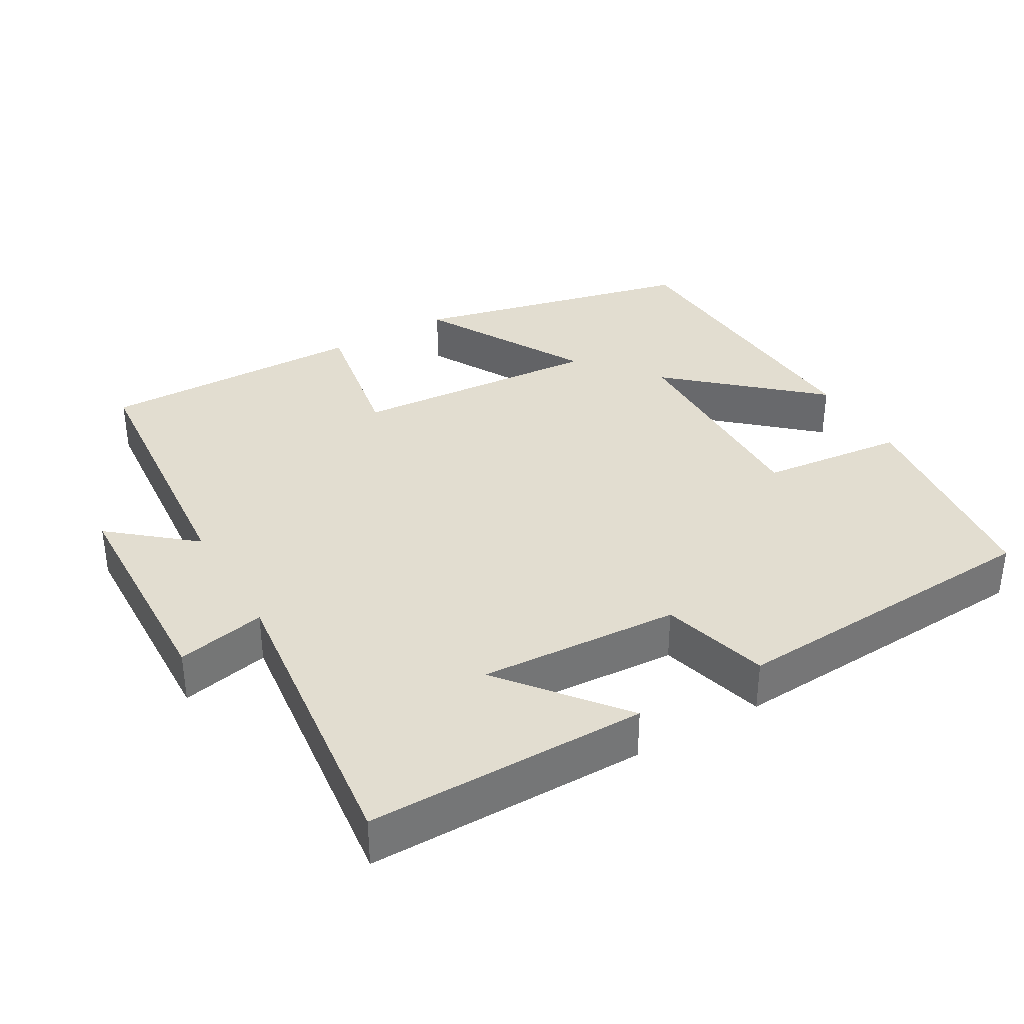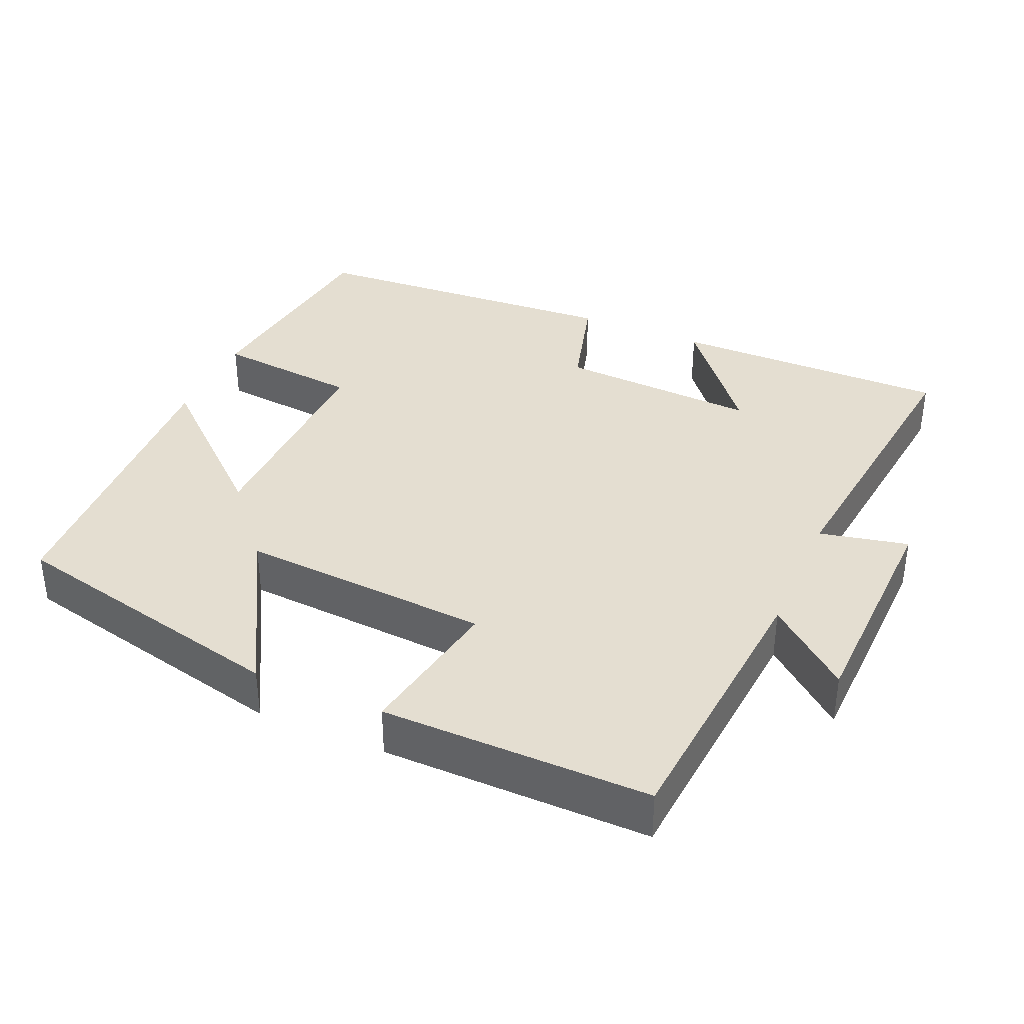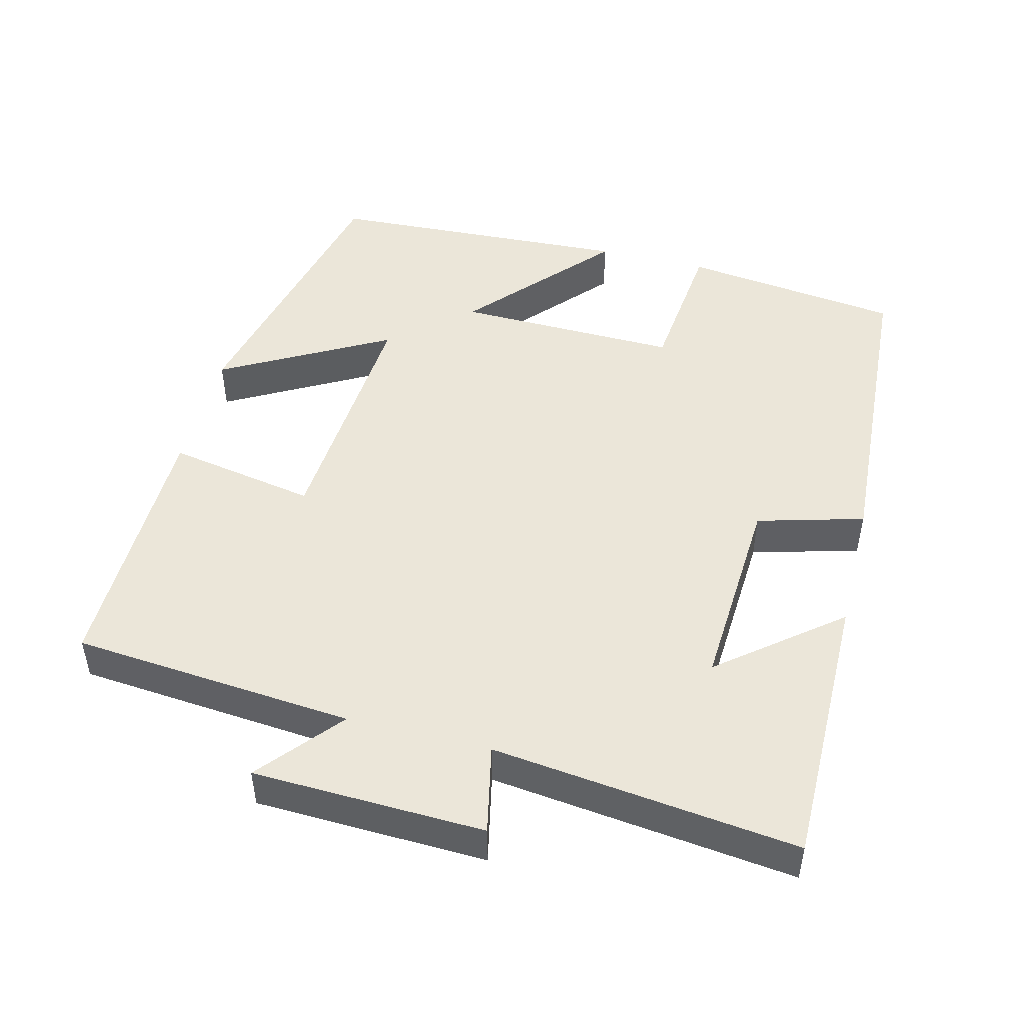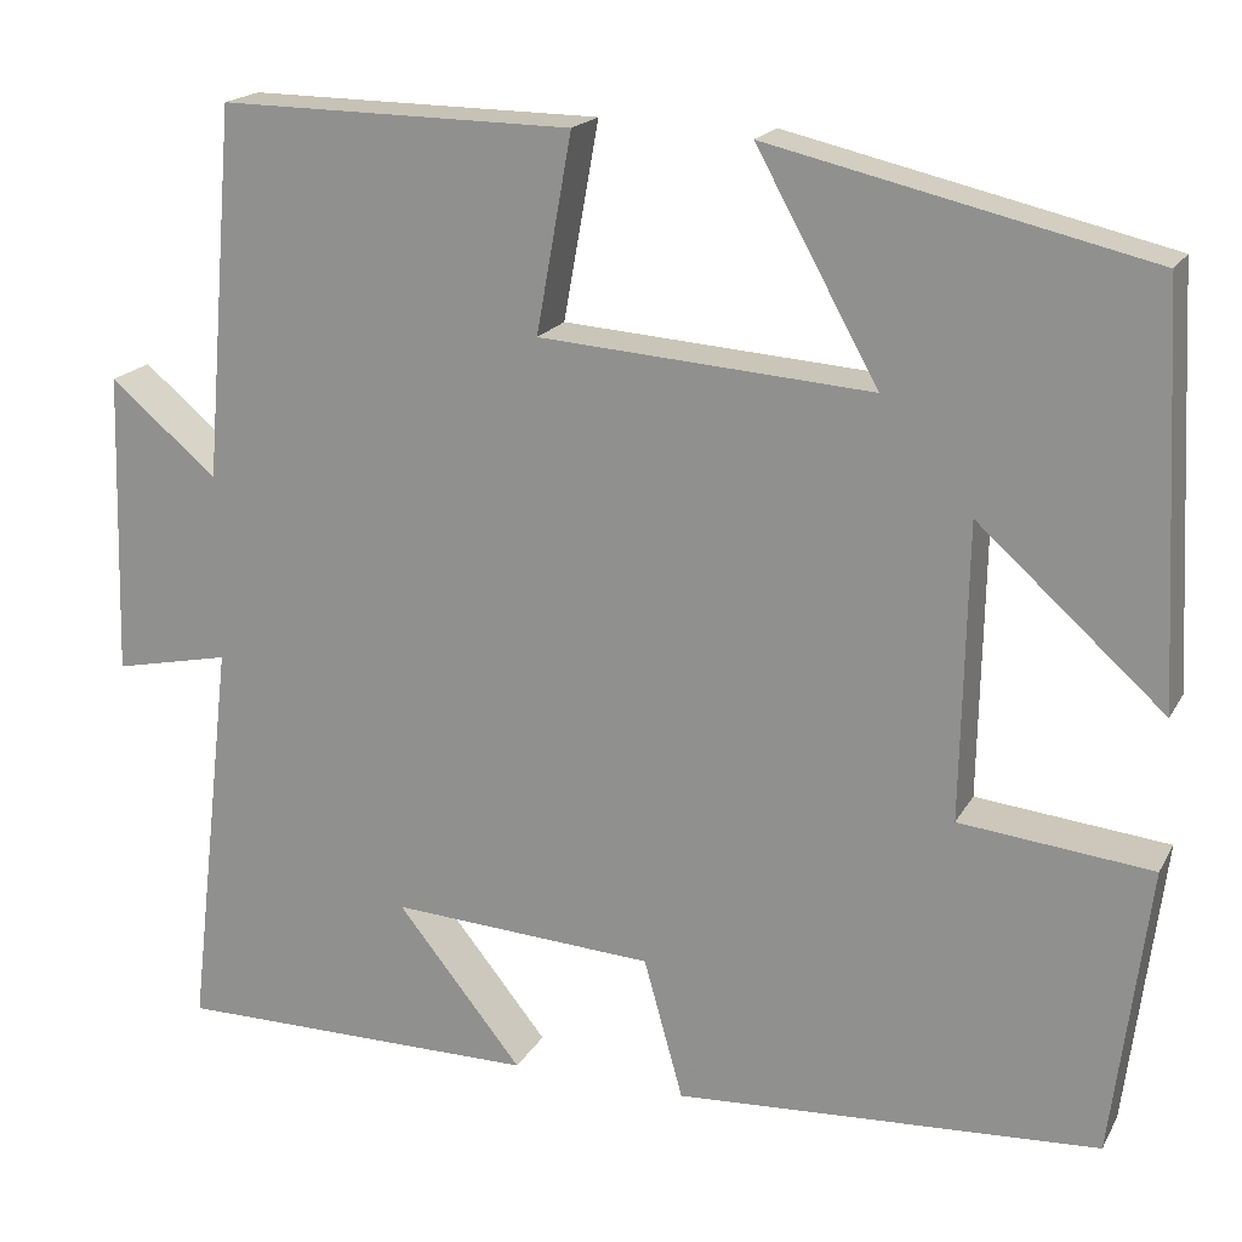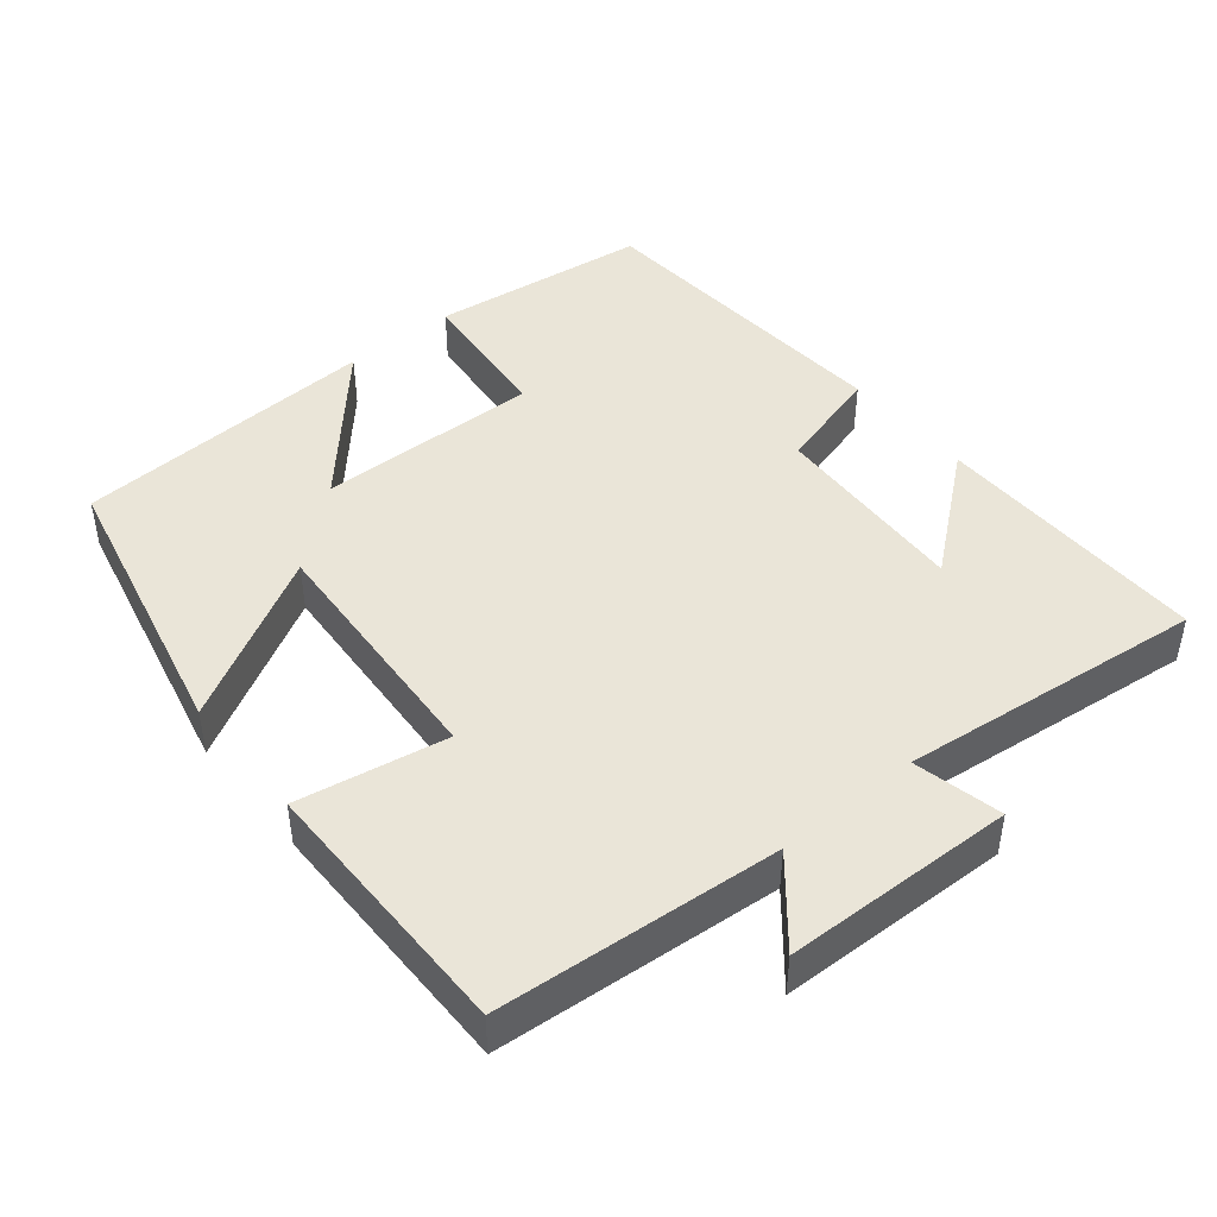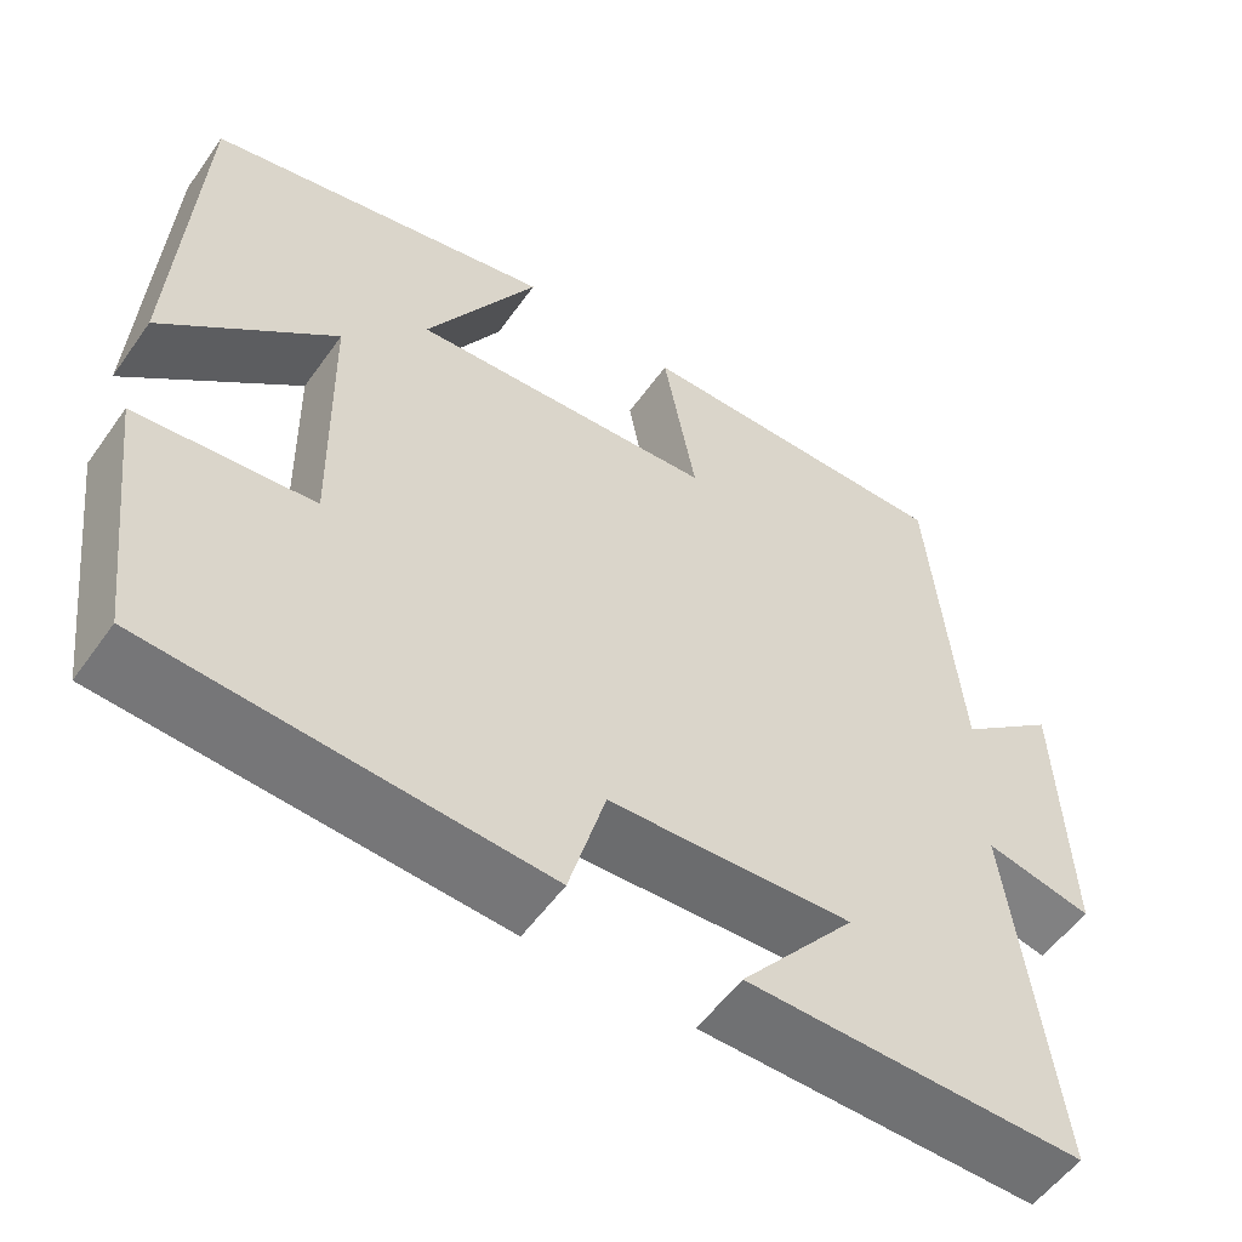
<metadata>
{"format":"obj","ext":"obj","renderer":"f3d","projection":"perspective","resolution":1024,"background":"white","views":[{"elev":35.4,"azim":149.9,"up":"+Y"},{"elev":36.5,"azim":23.5,"up":"+Y"},{"elev":48.3,"azim":104.2,"up":"+Y"},{"elev":18.8,"azim":-158.8,"up":"+Z"},{"elev":44.7,"azim":50.3,"up":"+Y"},{"elev":-55.2,"azim":-34.9,"up":"+Z"}]}
</metadata>
<code>
v 0.549 0.07 -0.501
v 0.166 0.07 -0.5
v 0.297 0.07 -0.337
v 0.021 0.07 -0.353
v -0.02 0.07 -0.5
v -0.462 0.07 -0.473
v -0.5 0.07 -0.17
v -0.3 0.07 -0.149
v -0.306 0.07 0.159
v -0.5 0.07 -0.014
v -0.478 0.07 0.409
v -0.084 0.07 0.5
v -0.211 0.07 0.271
v 0.135 0.07 0.295
v 0.098 0.07 0.5
v 0.467 0.07 0.504
v 0.5 0.07 0.116
v 0.612 0.07 0.21
v 0.622 0.07 -0.108
v 0.5 0.07 -0.082
v 0.549 0 -0.501
v 0.166 0 -0.5
v 0.297 0 -0.337
v 0.021 0 -0.353
v -0.02 0 -0.5
v -0.462 0 -0.473
v -0.5 0 -0.17
v -0.3 0 -0.149
v -0.306 0 0.159
v -0.5 0 -0.014
v -0.478 0 0.409
v -0.084 0 0.5
v -0.211 0 0.271
v 0.135 0 0.295
v 0.098 0 0.5
v 0.467 0 0.504
v 0.5 0 0.116
v 0.612 0 0.21
v 0.622 0 -0.108
v 0.5 0 -0.082
f 17 18 19 20
f 15 16 17 20
f 14 15 20 1
f 13 14 1
f 10 11 12 13
f 9 10 13
f 8 9 13
f 5 6 7 8
f 4 5 8 13
f 3 4 13
f 1 2 3
f 1 3 13
f 40 39 38 37
f 40 37 36 35
f 21 40 35 34
f 21 34 33
f 33 32 31 30
f 33 30 29
f 33 29 28
f 28 27 26 25
f 33 28 25 24
f 33 24 23
f 23 22 21
f 33 23 21
f 1 21 22 2
f 2 22 23 3
f 3 23 24 4
f 4 24 25 5
f 5 25 26 6
f 6 26 27 7
f 7 27 28 8
f 8 28 29 9
f 9 29 30 10
f 10 30 31 11
f 11 31 32 12
f 12 32 33 13
f 13 33 34 14
f 14 34 35 15
f 15 35 36 16
f 16 36 37 17
f 17 37 38 18
f 18 38 39 19
f 19 39 40 20
f 20 40 21 1

</code>
